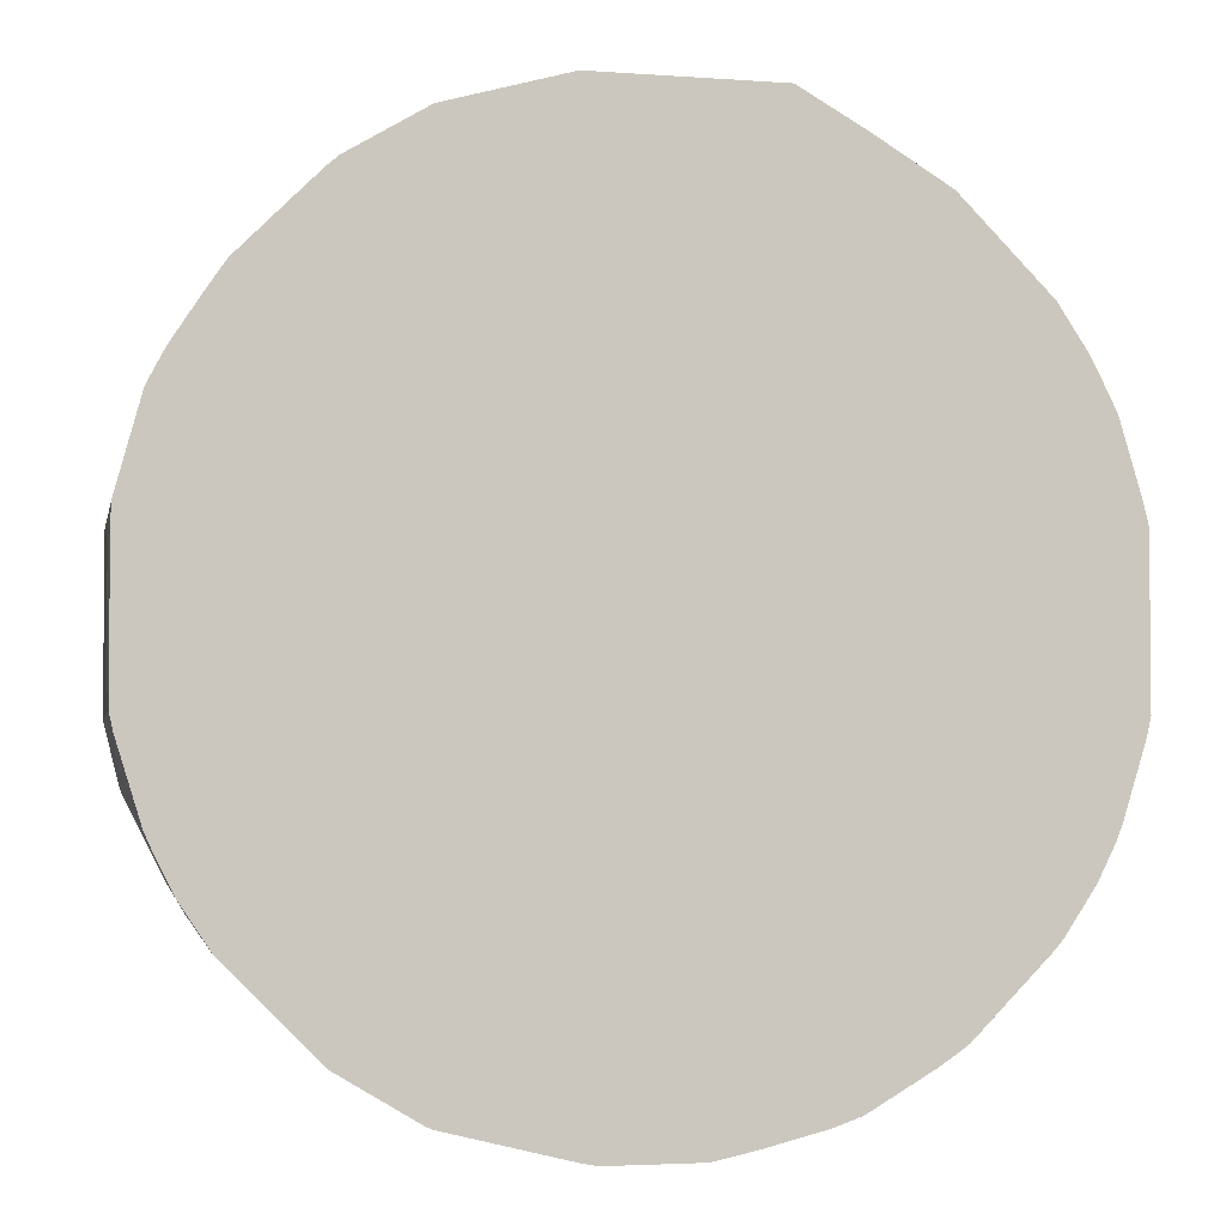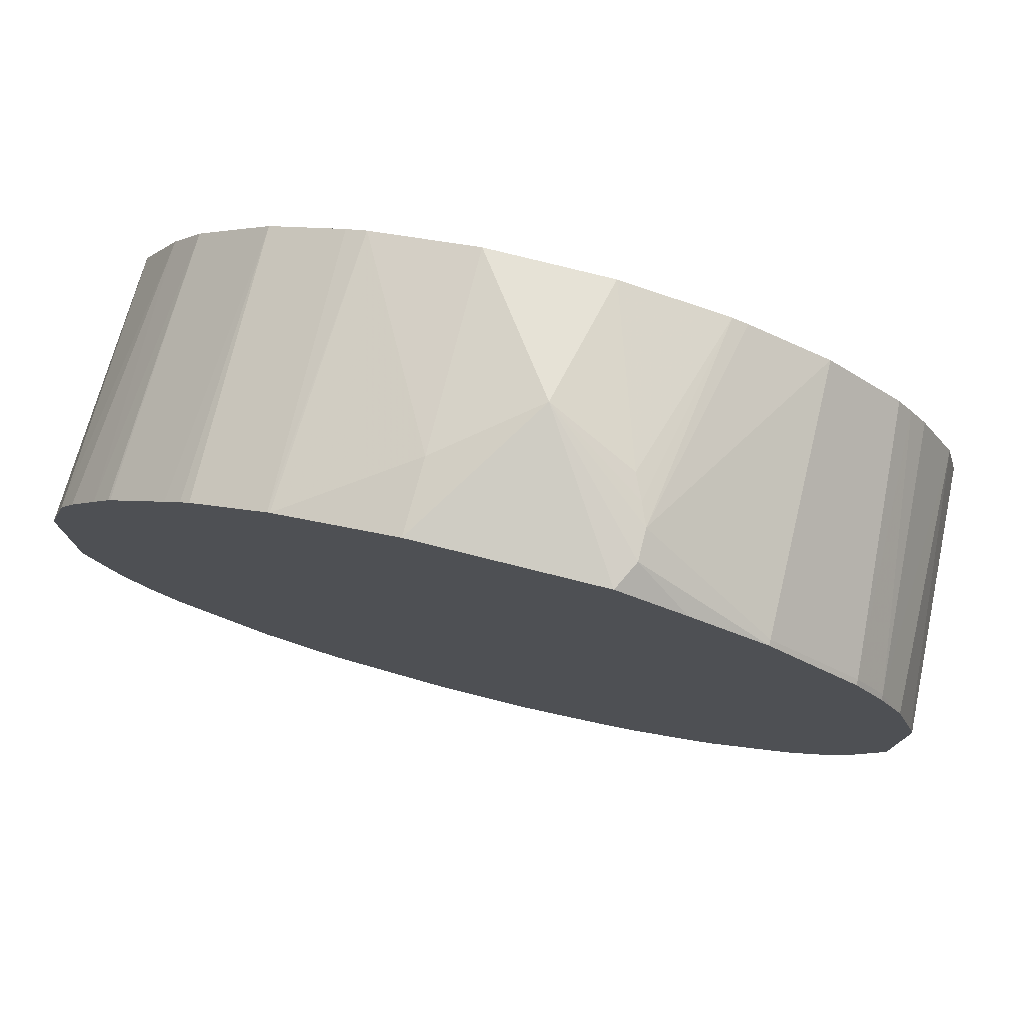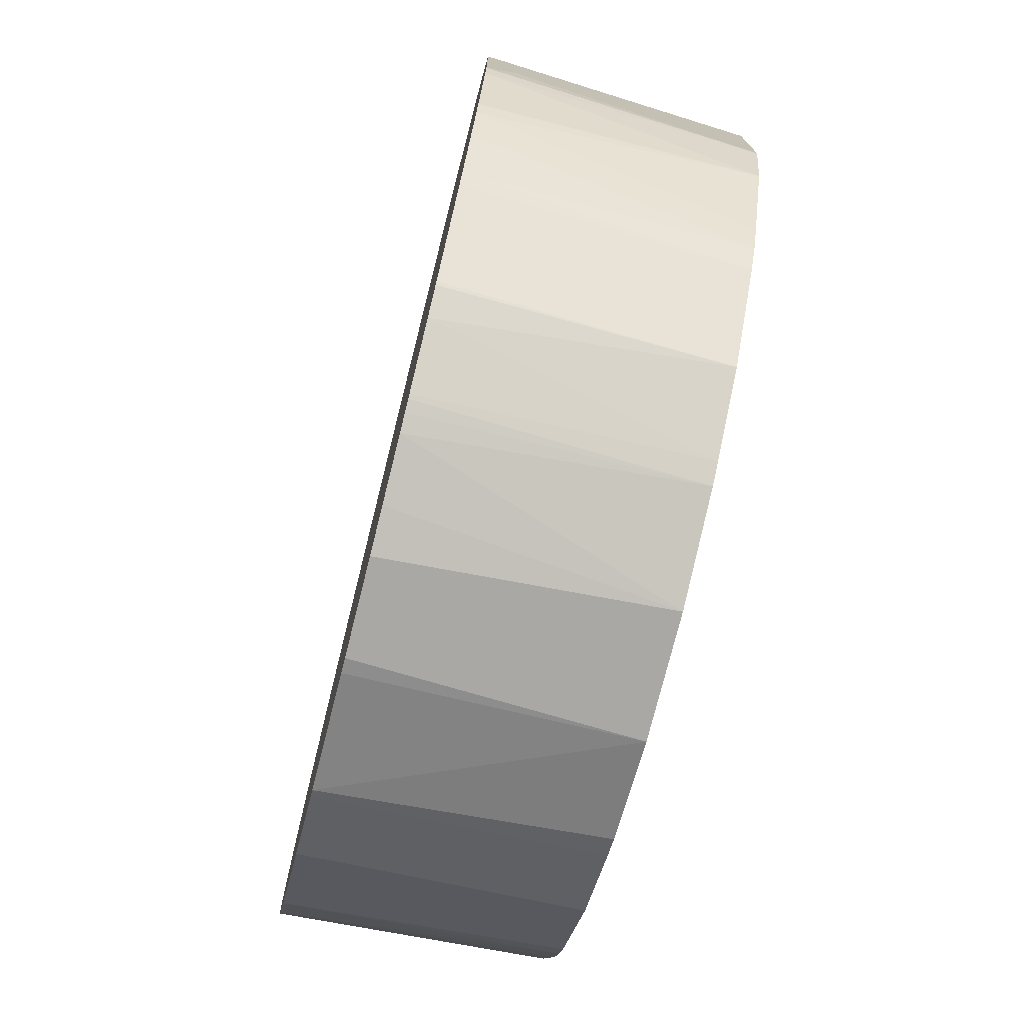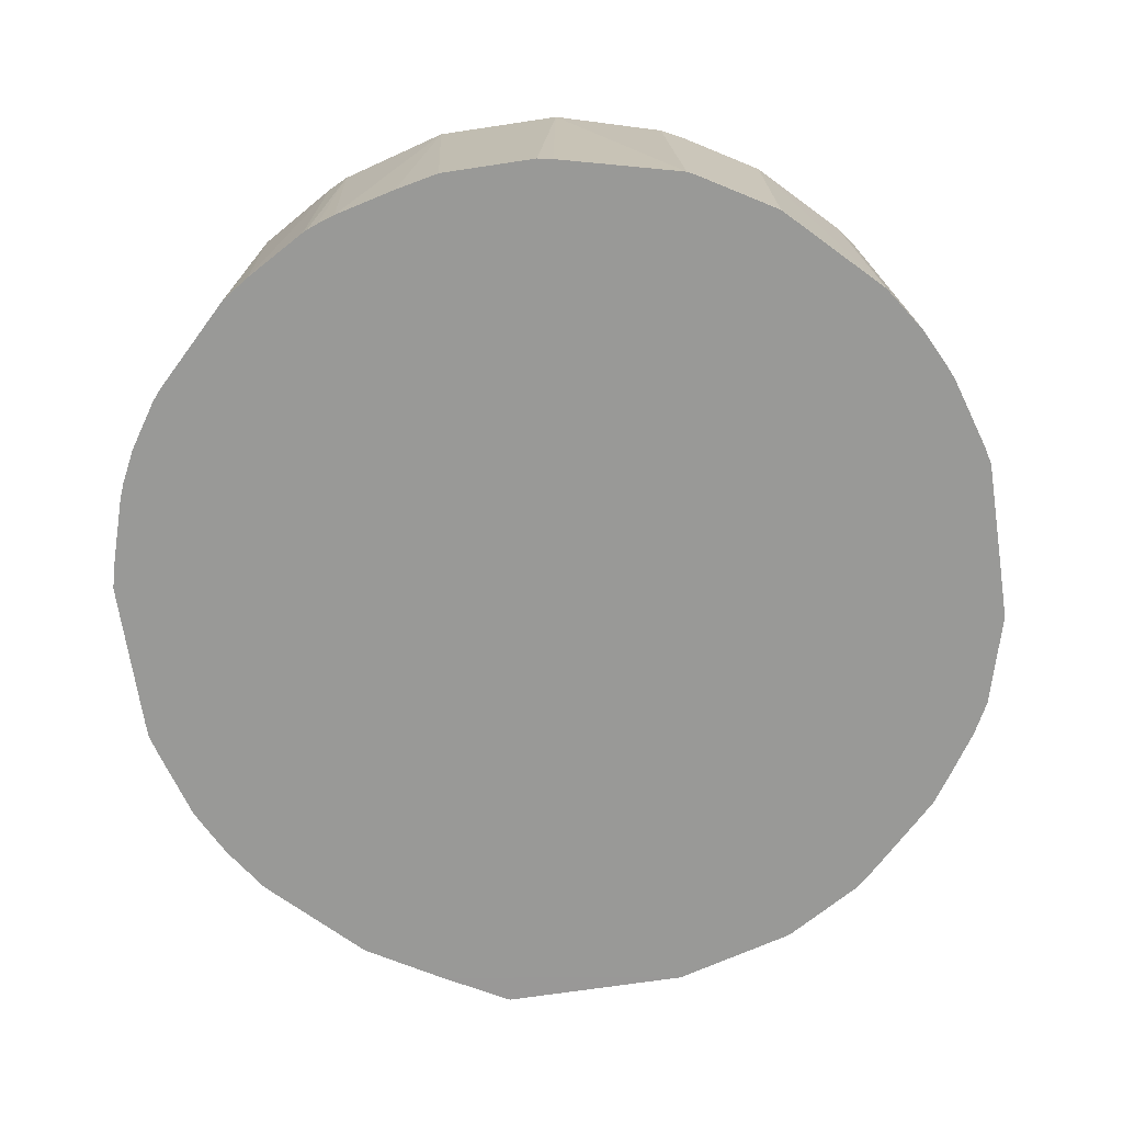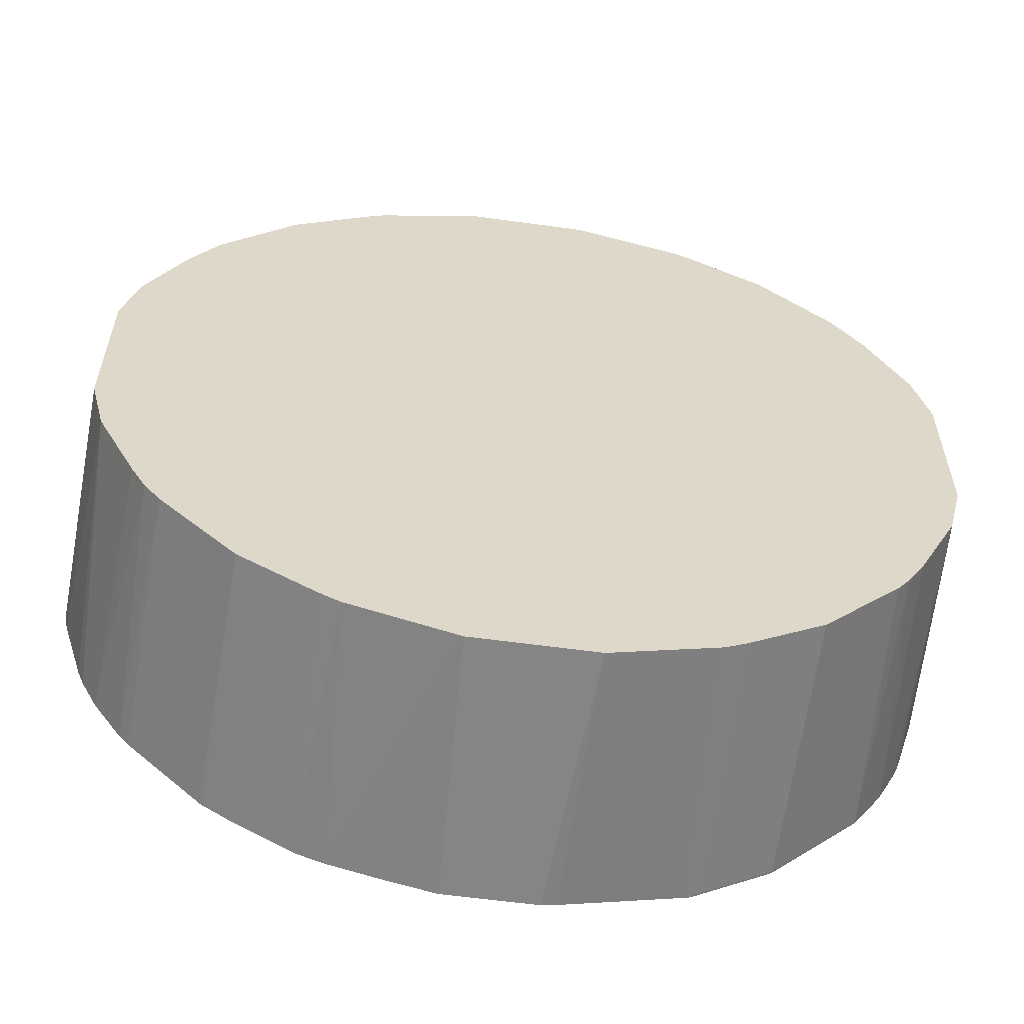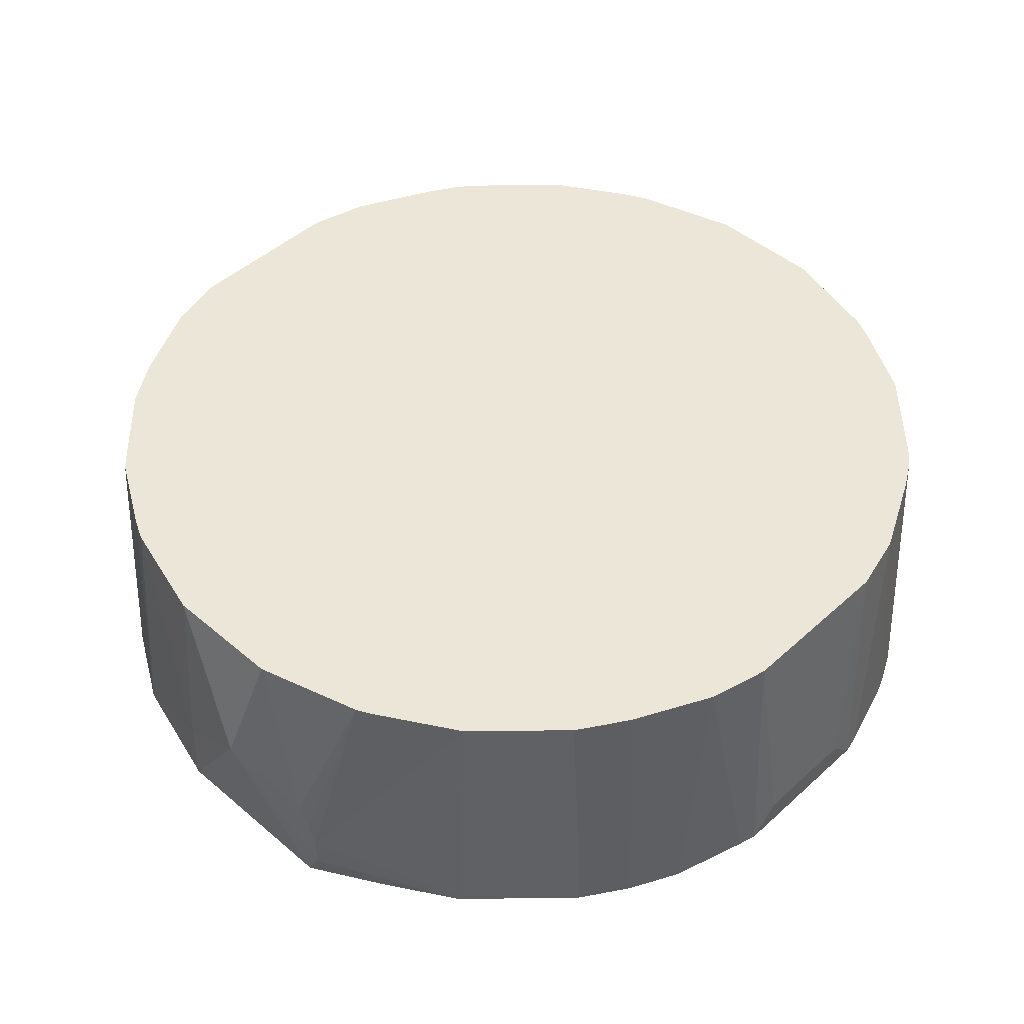
<metadata>
{"format":"obj","ext":"obj","renderer":"f3d","projection":"perspective","resolution":1024,"background":"white","views":[{"elev":-3.2,"azim":-14.1,"up":"+Z"},{"elev":77.9,"azim":14.0,"up":"+Z"},{"elev":-75.5,"azim":75.9,"up":"+Z"},{"elev":-68.8,"azim":-171.4,"up":"+Y"},{"elev":-58.9,"azim":171.9,"up":"+Z"},{"elev":46.4,"azim":44.1,"up":"+Y"}]}
</metadata>
<code>
v -0.06241 0.5147 -0.6237
v -0.2703 0.5147 -0.5354
v -0.4366 0.5147 -0.2651
v -0.3618 0.5147 -0.4397
v -0.421 0.5147 -0.3275
v -0.4482 0.236 -0.2805
v -0.4522 0.236 -0.263
v -0.424 0.236 -0.3586
v -0.4168 0.236 -0.3748
v -0.3976 0.236 -0.4131
v -0.3976 0.2378 -0.4131
v -0.4132 0.2378 -0.382
v -0.3794 0.5147 -0.4106
v -0.3664 0.2378 -0.46
v -0.3664 0.236 -0.46
v -0.426 0.236 -7.318e-05
v -0.4514 0.236 -0.09358
v -0.4522 0.236 -0.1092
v -0.4522 0.2651 -0.1248
v -0.4522 0.2495 -0.1092
v -0.4366 0.5147 -0.09354
v -0.4511 0.236 -0.09151
v -0.421 0.5147 -0.03117
v -0.3794 0.5147 0.05203
v -0.3482 0.5147 0.09873
v -0.3785 0.236 0.07932
v -0.4087 0.236 0.03328
v -0.3572 0.236 0.1098
v -0.3597 0.236 0.107
v -0.2703 0.5147 0.1767
v -0.1924 0.5147 0.2235
v -0.2675 0.236 0.1977
v -0.2774 0.236 0.1892
v -0.2948 0.236 0.1722
v 0.3664 0.236 0.1013
v 0.2728 0.236 0.1949
v -0.06427 0.236 0.2803
v -0.1895 0.236 0.2445
v -0.1716 0.5147 0.2339
v -0.1869 0.236 0.2456
v -0.0625 0.3119 0.2803
v 0.03184 0.3817 0.2969
v -0.06241 0.5147 0.2651
v 0.06241 0.5147 0.2651
v 0.1199 0.3426 0.2803
v 0.1715 0.5147 0.2339
v 0.2703 0.5147 0.1767
v 0.1873 0.5147 0.226
v 0.1403 0.2963 0.2803
v 0.131 0.3182 0.2803
v 0.1403 0.2651 0.2803
v 0.1949 0.236 0.2416
v 0.1258 0.236 0.2803
v 0.2728 0.2417 0.1949
v 0.3664 0.2417 0.1013
v 0.3482 0.5147 0.09872
v 0.3638 0.5147 0.07553
v 0.382 0.5147 0.04694
v 0.3976 0.2417 0.0545
v 0.3976 0.236 0.0545
v 0.4082 0.236 0.034
v 0.4238 0.236 0.002804
v 0.4472 0.236 -0.07587
v 0.421 0.5147 -0.03115
v 0.4366 0.5147 -0.09351
v 0.4518 0.236 -0.09403
v 0.4522 0.2495 -0.1092
v 0.4522 0.2651 -0.1248
v 0.4522 0.236 -0.263
v 0.4522 0.236 -0.1092
v 0.3693 0.236 -0.4547
v 0.4176 0.236 -0.3738
v 0.4482 0.236 -0.2805
v 0.4366 0.5147 -0.2651
v 0.421 0.5147 -0.3275
v 0.4243 0.236 -0.3569
v 0.3794 0.5147 -0.4106
v 0.3646 0.5147 -0.4365
v 0.4004 0.236 -0.4078
v 0.3482 0.5147 -0.4574
v 0.2703 0.5147 -0.5354
v 0.3593 0.236 -0.4664
v 0.2813 0.236 -0.5443
v 0.2785 0.236 -0.5467
v 0.1892 0.236 -0.6007
v 0.2515 0.236 -0.5645
v 0.1923 0.5147 -0.5821
v 0.1716 0.5147 -0.5925
v 0.06239 0.5147 -0.6237
v 0.1559 0.236 -0.6132
v 0.1736 0.236 -0.6071
v 0.1849 0.236 -0.6028
v 0.04887 0.236 -0.6383
v 0.09349 0.236 -0.6287
v 0.4522 0.2651 -0.2338
v -0.4522 0.2651 -0.2338
v -0.04674 0.236 -0.6383
v -0.06206 0.236 -0.6354
v -0.1877 0.236 -0.6039
v -0.2728 0.236 -0.5535
v -0.1949 0.236 -0.6003
v -0.1949 0.2378 -0.6003
v -0.2728 0.2378 -0.5535
v -0.1923 0.5147 -0.5821
v -0.1716 0.5147 -0.5925
v -0.3482 0.5147 -0.4574
f 80 78 71
f 80 81 78
f 84 71 85
f 82 81 80
f 83 81 82
f 83 84 81
f 83 82 84
f 82 71 84
f 82 80 71
f 87 85 88
f 86 81 84
f 86 87 81
f 86 85 87
f 87 88 81
f 88 89 81
f 88 90 89
f 91 90 88
f 91 85 90
f 79 71 78
f 92 85 91
f 92 88 85
f 86 84 85
f 79 72 71
f 66 63 69
f 77 79 78
f 56 64 47
f 92 91 88
f 58 64 56
f 47 64 44
f 64 65 44
f 64 63 65
f 66 65 63
f 67 65 66
f 67 68 65
f 67 69 68
f 70 69 67
f 70 66 69
f 70 67 66
f 69 63 71
f 72 69 71
f 73 69 72
f 73 74 69
f 73 75 74
f 76 75 73
f 76 72 75
f 76 73 72
f 77 75 72
f 77 78 75
f 77 72 79
f 90 85 93
f 101 102 99
f 94 89 90
f 101 99 100
f 101 100 102
f 100 103 102
f 100 15 103
f 103 15 14
f 103 14 2
f 102 103 2
f 102 2 104
f 102 104 105
f 102 105 99
f 105 1 99
f 105 2 1
f 104 2 105
f 14 106 2
f 14 4 106
f 106 4 2
f 15 93 16
f 63 16 93
f 28 16 63
f 35 28 63
f 71 63 93
f 58 59 64
f 85 71 93
f 100 99 15
f 94 90 93
f 99 93 15
f 98 97 99
f 94 93 89
f 89 93 1
f 89 1 81
f 81 1 75
f 78 81 75
f 1 3 75
f 44 75 3
f 65 75 44
f 74 75 65
f 68 74 65
f 95 74 68
f 95 69 74
f 95 68 69
f 25 44 3
f 21 25 3
f 23 25 21
f 19 21 3
f 96 19 3
f 96 7 19
f 96 3 7
f 97 1 93
f 98 1 97
f 98 99 1
f 97 93 99
f 59 62 64
f 41 37 42
f 62 35 63
f 20 19 18
f 20 21 19
f 20 17 21
f 20 18 17
f 22 23 21
f 22 16 23
f 22 17 16
f 24 23 16
f 24 25 23
f 24 26 25
f 18 19 7
f 24 27 26
f 27 16 28
f 26 27 28
f 29 26 28
f 29 25 26
f 29 28 25
f 30 25 28
f 30 31 25
f 30 32 31
f 33 32 30
f 33 34 32
f 24 16 27
f 33 30 34
f 18 7 17
f 7 15 16
f 62 63 64
f 2 3 1
f 4 3 2
f 5 3 4
f 6 3 5
f 6 7 3
f 6 8 7
f 6 5 8
f 9 8 5
f 9 10 8
f 17 7 16
f 9 11 10
f 9 5 12
f 13 12 5
f 13 11 12
f 13 4 11
f 13 5 4
f 11 4 14
f 11 14 15
f 10 11 15
f 10 15 8
f 8 15 7
f 9 12 11
f 34 30 28
f 22 21 17
f 32 28 35
f 51 36 49
f 52 36 51
f 52 37 36
f 52 53 37
f 52 51 53
f 51 42 53
f 37 53 42
f 54 49 36
f 54 47 49
f 55 47 54
f 55 56 47
f 57 56 55
f 57 58 56
f 57 59 58
f 57 55 59
f 60 59 55
f 61 59 60
f 61 62 59
f 34 28 32
f 60 35 62
f 60 55 35
f 55 36 35
f 55 54 36
f 51 49 42
f 50 42 49
f 61 60 62
f 46 45 50
f 50 45 42
f 36 32 35
f 37 32 36
f 38 31 32
f 38 39 31
f 40 39 38
f 40 41 39
f 40 37 41
f 40 38 37
f 41 42 43
f 41 43 39
f 38 32 37
f 31 43 25
f 48 46 49
f 39 43 31
f 48 47 46
f 46 47 44
f 48 49 47
f 45 44 42
f 43 42 44
f 43 44 25
f 46 44 45
f 46 50 49

</code>
